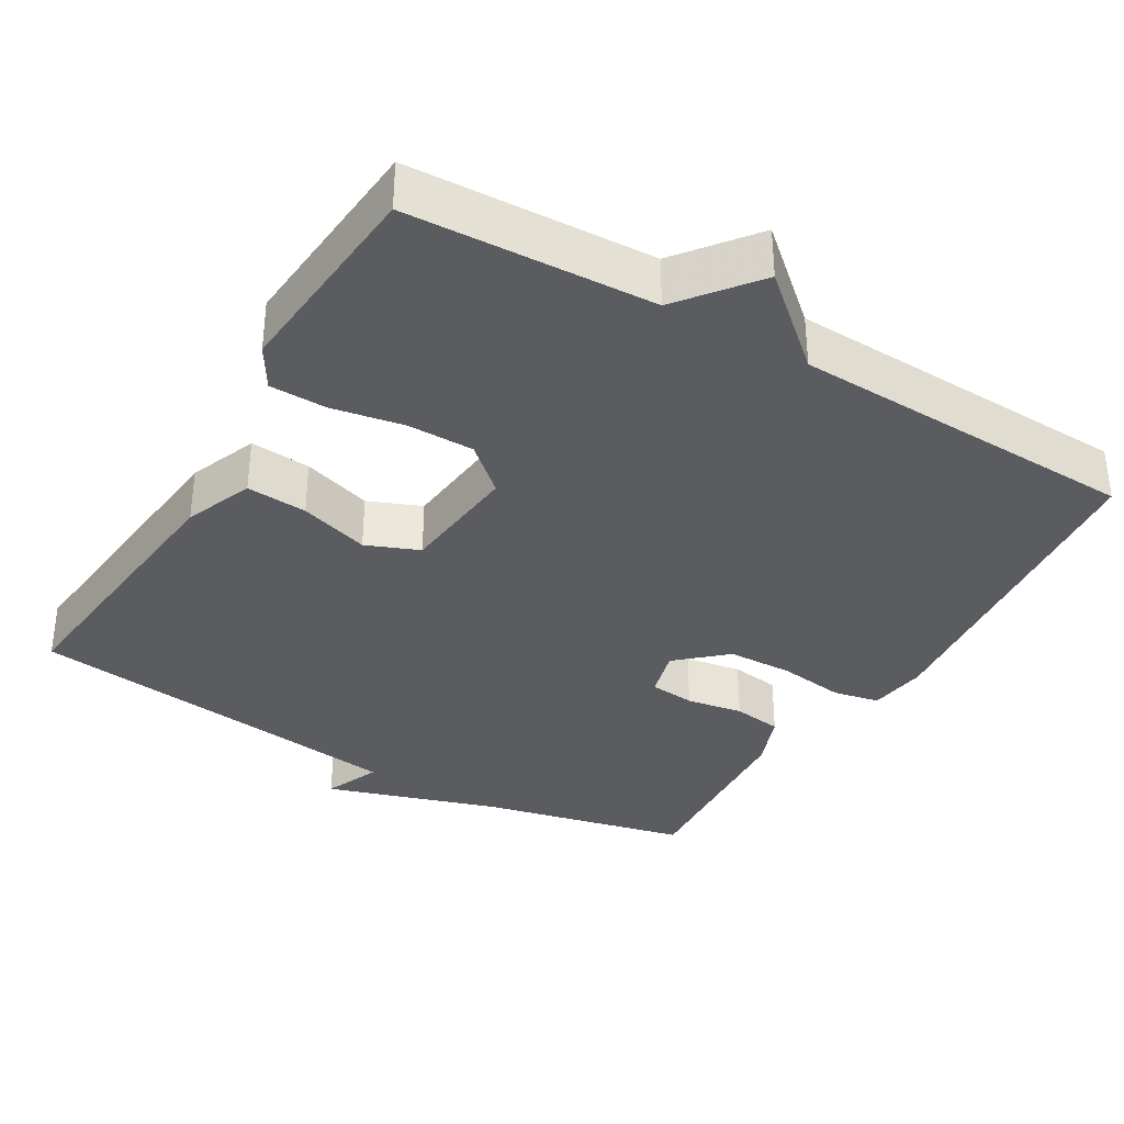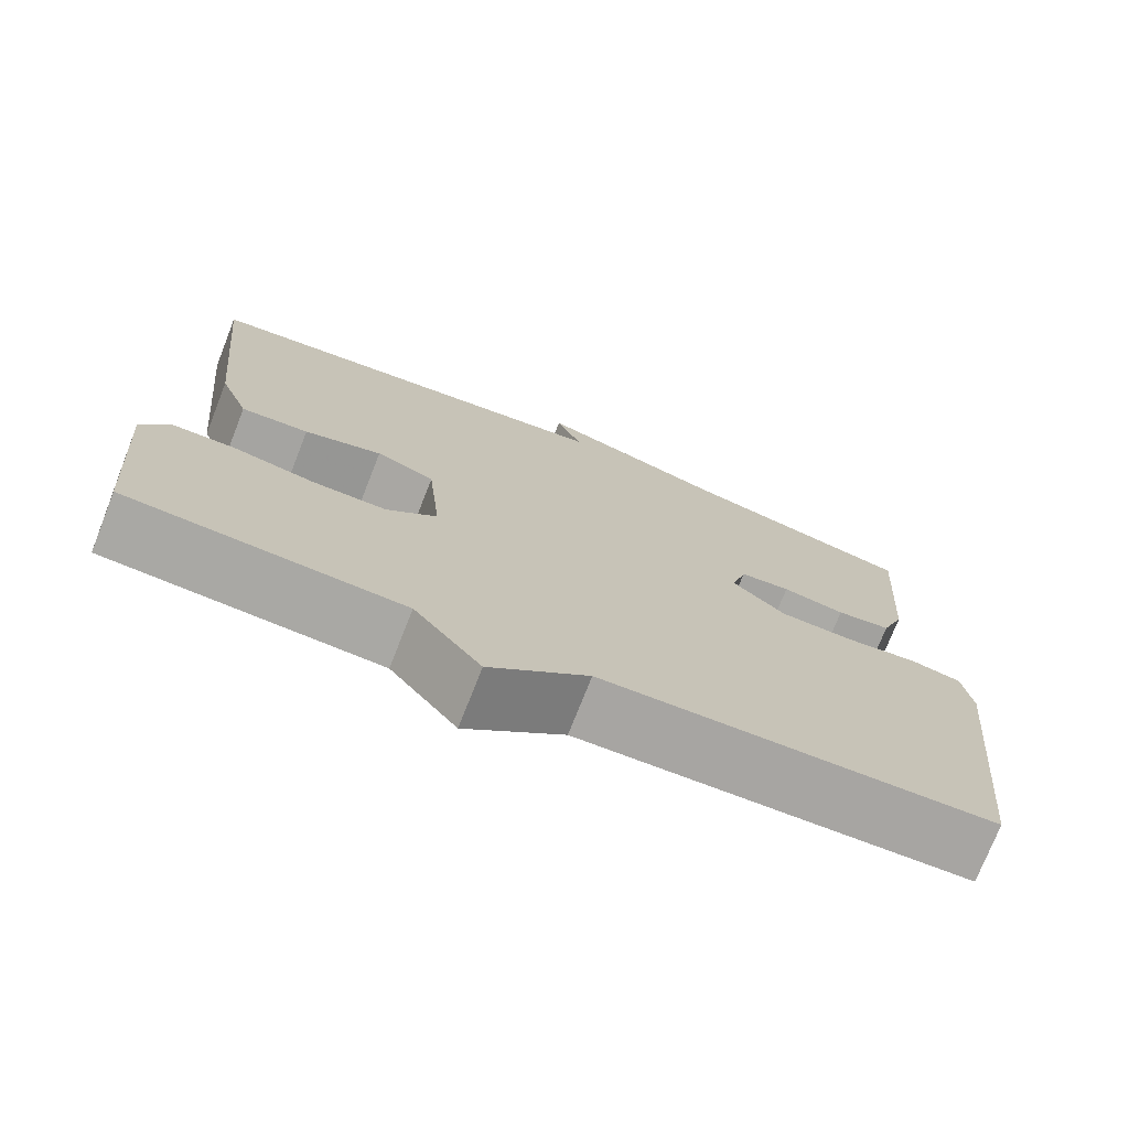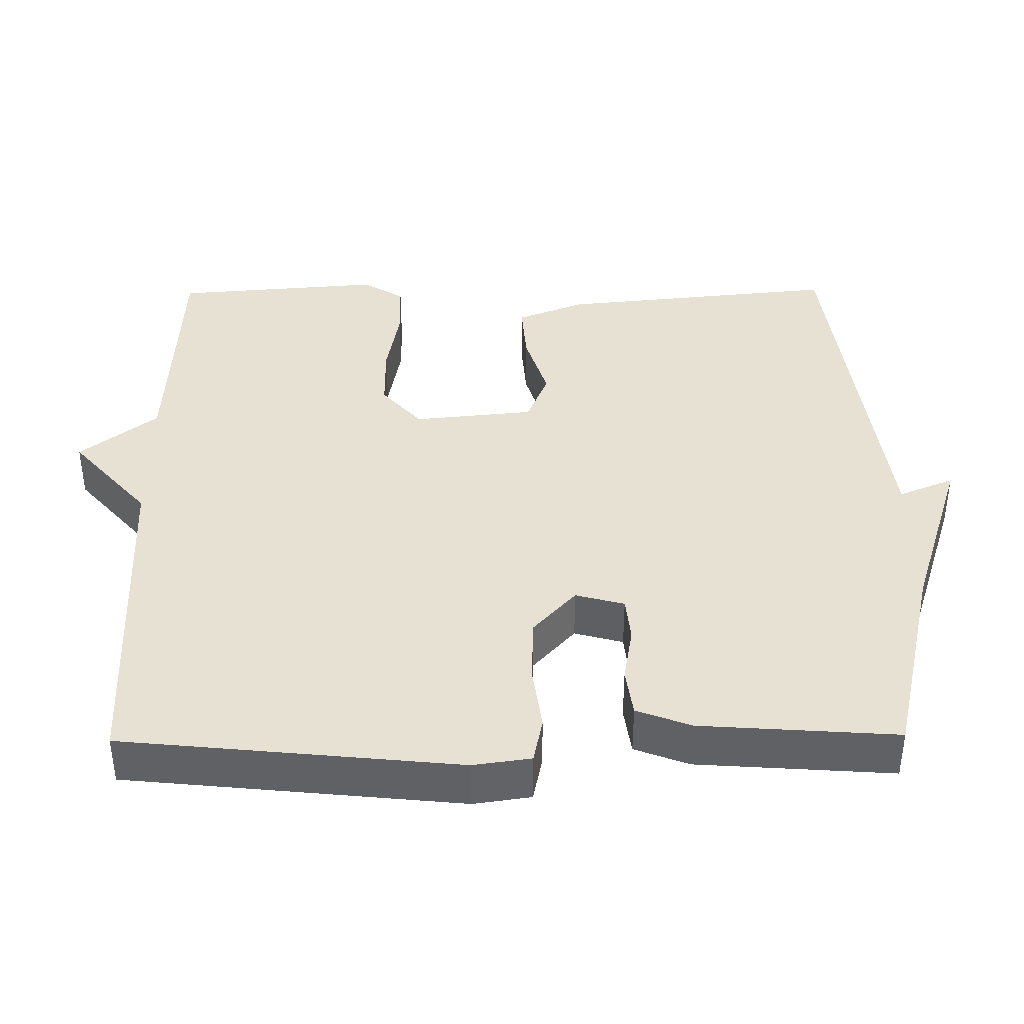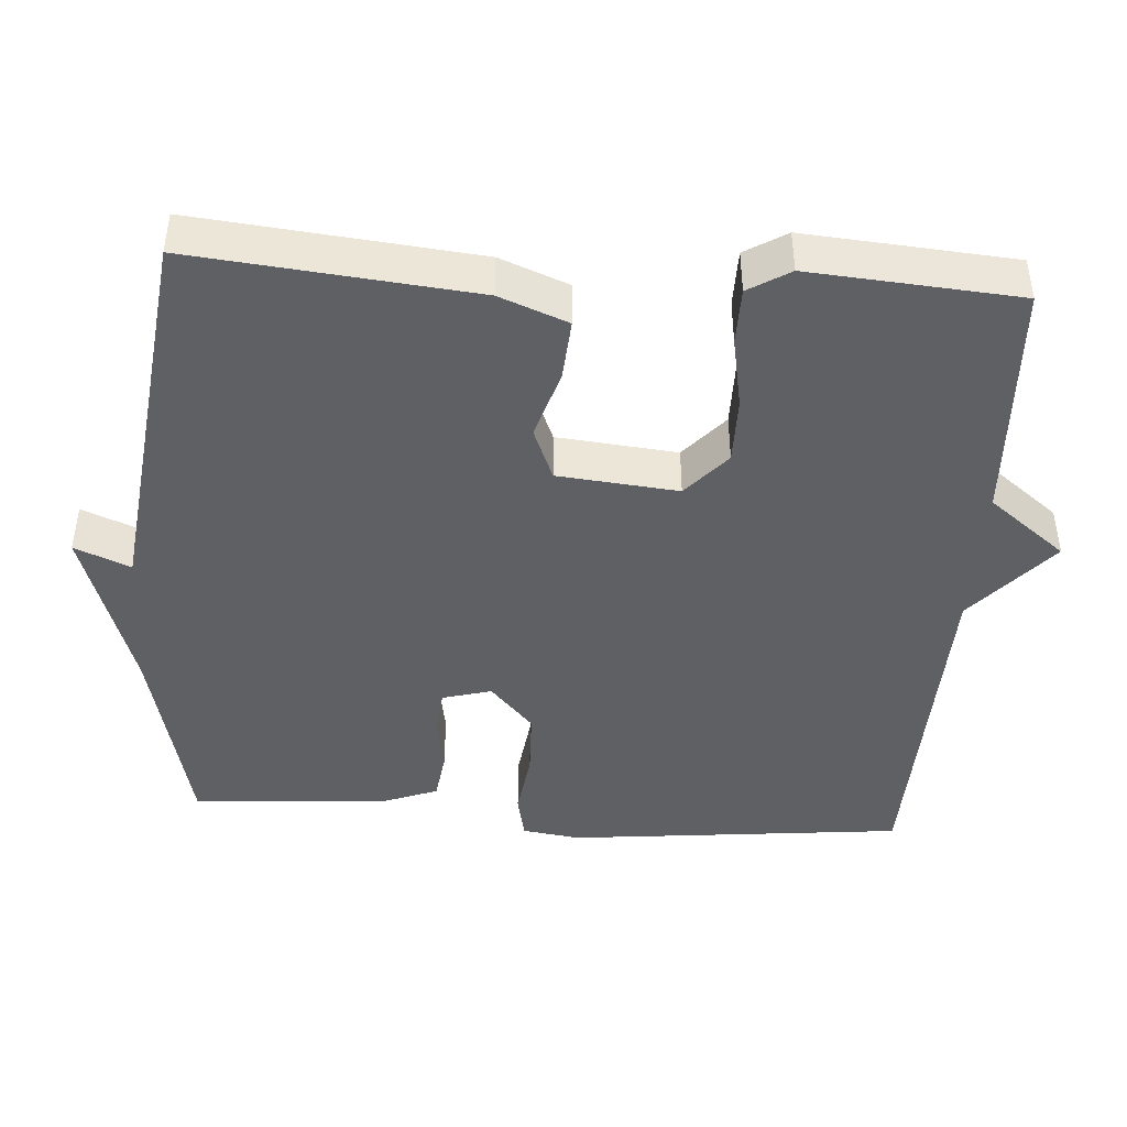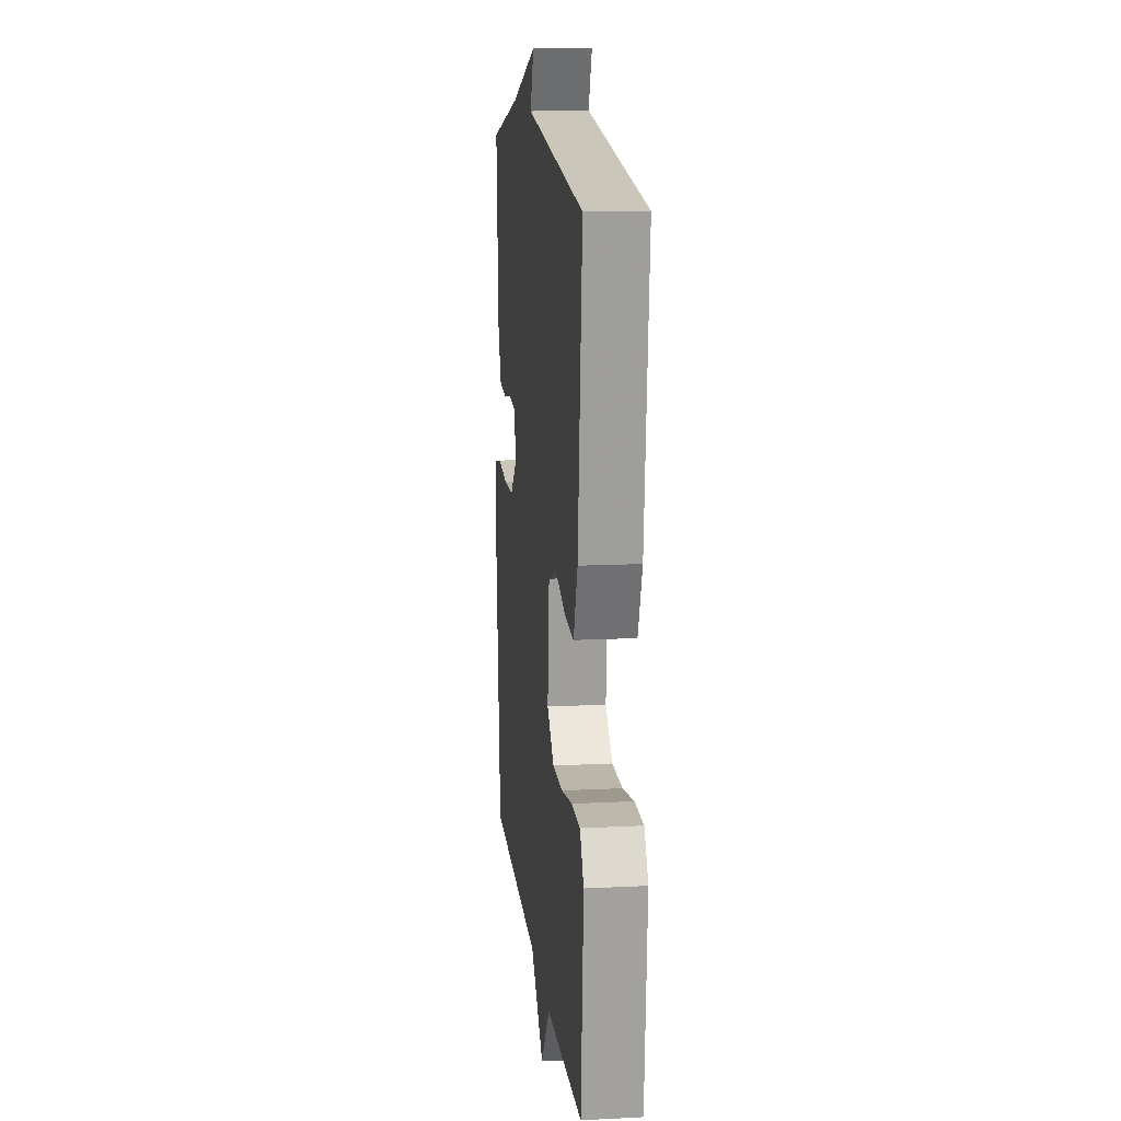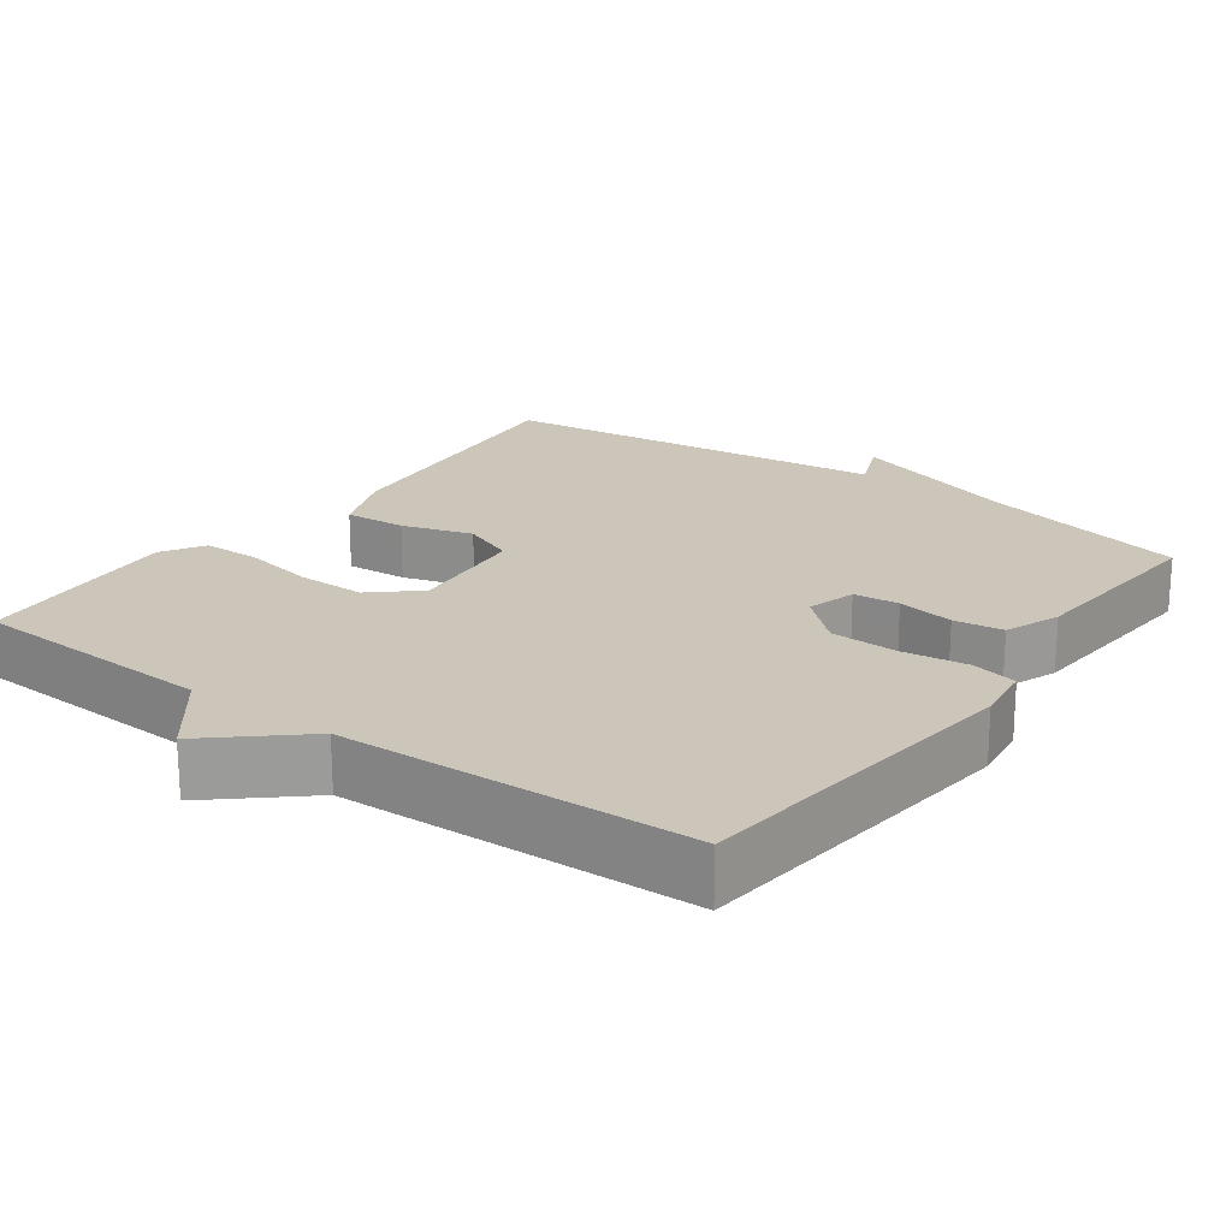
<metadata>
{"format":"obj","ext":"obj","renderer":"f3d","projection":"perspective","resolution":1024,"background":"white","views":[{"elev":-35.3,"azim":149.3,"up":"+Y"},{"elev":-74.4,"azim":158.5,"up":"+Z"},{"elev":39.6,"azim":-90.6,"up":"+Y"},{"elev":-44.0,"azim":86.1,"up":"+Y"},{"elev":13.9,"azim":83.6,"up":"+Z"},{"elev":20.8,"azim":-143.9,"up":"+Y"}]}
</metadata>
<code>
v 0.5 0.07 -0.5
v 0.17 0.07 -0.516
v 0.089 0.07 -0.62
v -0.03 0.07 -0.516
v -0.5 0.07 -0.5
v -0.547 0.07 -0.047
v -0.536 0.07 0.031
v -0.474 0.07 0.044
v -0.385 0.07 0.032
v -0.296 0.07 0.035
v -0.232 0.07 0.093
v -0.25 0.07 0.159
v -0.311 0.07 0.165
v -0.387 0.07 0.152
v -0.453 0.07 0.161
v -0.481 0.07 0.235
v -0.5 0.07 0.5
v -0.221 0.07 0.565
v 0.01 0.07 0.64
v -0.021 0.07 0.565
v 0.5 0.07 0.5
v 0.462 0.07 0.122
v 0.426 0.07 0.03
v 0.344 0.07 0.036
v 0.25 0.07 0.065
v 0.179 0.07 0.036
v 0.163 0.07 -0.126
v 0.224 0.07 -0.18
v 0.314 0.07 -0.18
v 0.411 0.07 -0.162
v 0.488 0.07 -0.163
v 0.522 0.07 -0.219
v 0.5 0 -0.5
v 0.17 0 -0.516
v 0.089 0 -0.62
v -0.03 0 -0.516
v -0.5 0 -0.5
v -0.547 0 -0.047
v -0.536 0 0.031
v -0.474 0 0.044
v -0.385 0 0.032
v -0.296 0 0.035
v -0.232 0 0.093
v -0.25 0 0.159
v -0.311 0 0.165
v -0.387 0 0.152
v -0.453 0 0.161
v -0.481 0 0.235
v -0.5 0 0.5
v -0.221 0 0.565
v 0.01 0 0.64
v -0.021 0 0.565
v 0.5 0 0.5
v 0.462 0 0.122
v 0.426 0 0.03
v 0.344 0 0.036
v 0.25 0 0.065
v 0.179 0 0.036
v 0.163 0 -0.126
v 0.224 0 -0.18
v 0.314 0 -0.18
v 0.411 0 -0.162
v 0.488 0 -0.163
v 0.522 0 -0.219
f 32 1 2
f 31 32 2
f 30 31 2
f 29 30 2
f 2 3 4
f 29 2 4
f 28 29 4
f 7 8 9
f 6 7 9
f 5 6 9
f 4 5 9
f 28 4 9
f 27 28 9
f 26 27 9 10
f 25 26 10 11
f 23 24 25
f 22 23 25
f 21 22 25
f 20 21 25
f 20 25 11 12
f 20 12 13
f 19 20 13
f 18 19 13
f 16 17 18
f 15 16 18
f 14 15 18
f 13 14 18
f 34 33 64
f 34 64 63
f 34 63 62
f 34 62 61
f 36 35 34
f 36 34 61
f 36 61 60
f 41 40 39
f 41 39 38
f 41 38 37
f 41 37 36
f 41 36 60
f 41 60 59
f 42 41 59 58
f 43 42 58 57
f 57 56 55
f 57 55 54
f 57 54 53
f 57 53 52
f 44 43 57 52
f 45 44 52
f 45 52 51
f 45 51 50
f 50 49 48
f 50 48 47
f 50 47 46
f 50 46 45
f 1 33 34 2
f 2 34 35 3
f 3 35 36 4
f 4 36 37 5
f 5 37 38 6
f 6 38 39 7
f 7 39 40 8
f 8 40 41 9
f 9 41 42 10
f 10 42 43 11
f 11 43 44 12
f 12 44 45 13
f 13 45 46 14
f 14 46 47 15
f 15 47 48 16
f 16 48 49 17
f 17 49 50 18
f 18 50 51 19
f 19 51 52 20
f 20 52 53 21
f 21 53 54 22
f 22 54 55 23
f 23 55 56 24
f 24 56 57 25
f 25 57 58 26
f 26 58 59 27
f 27 59 60 28
f 28 60 61 29
f 29 61 62 30
f 30 62 63 31
f 31 63 64 32
f 32 64 33 1

</code>
